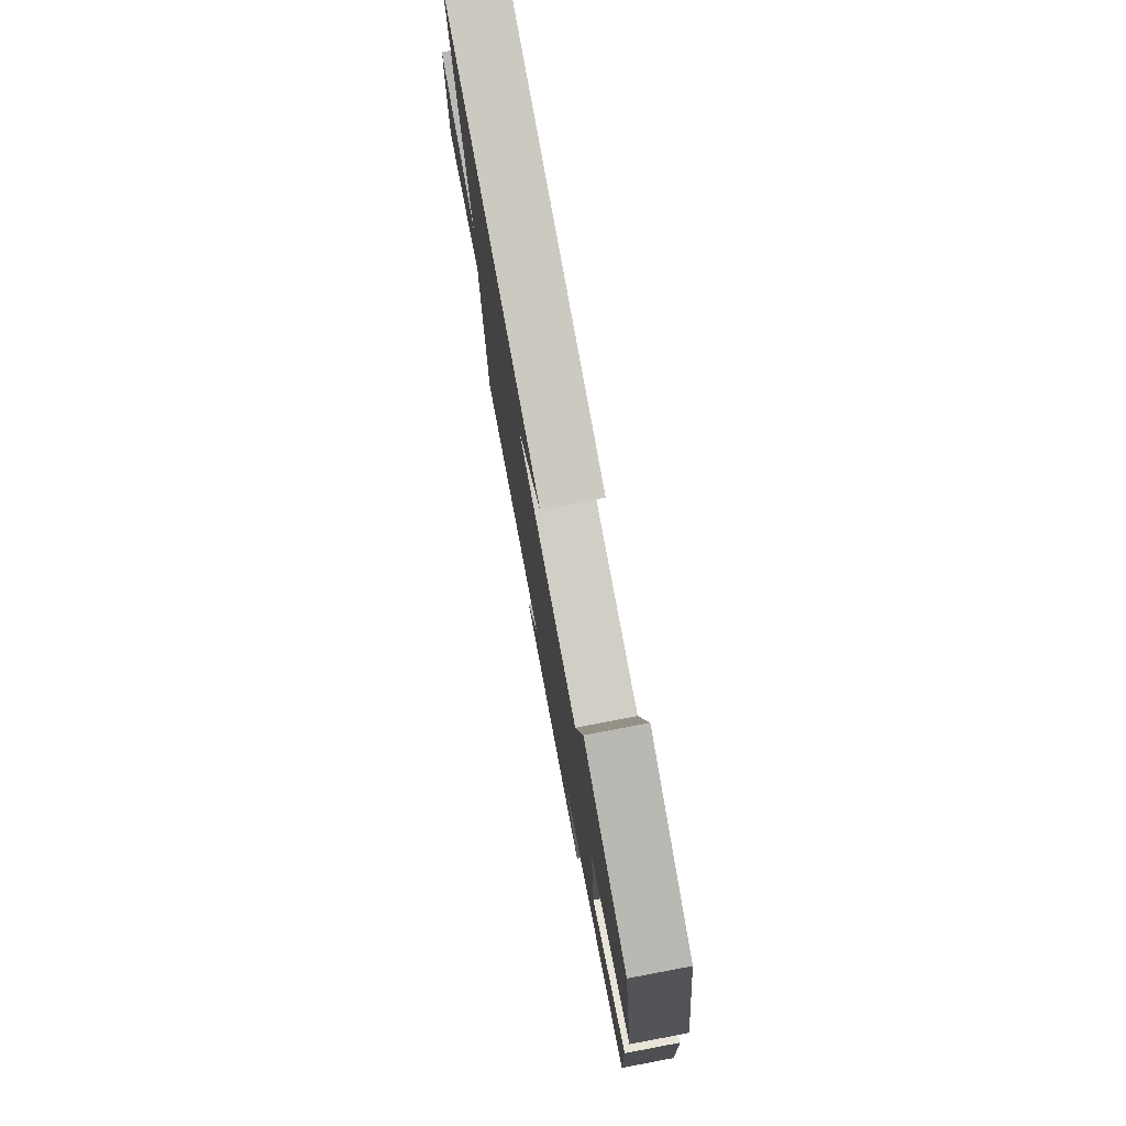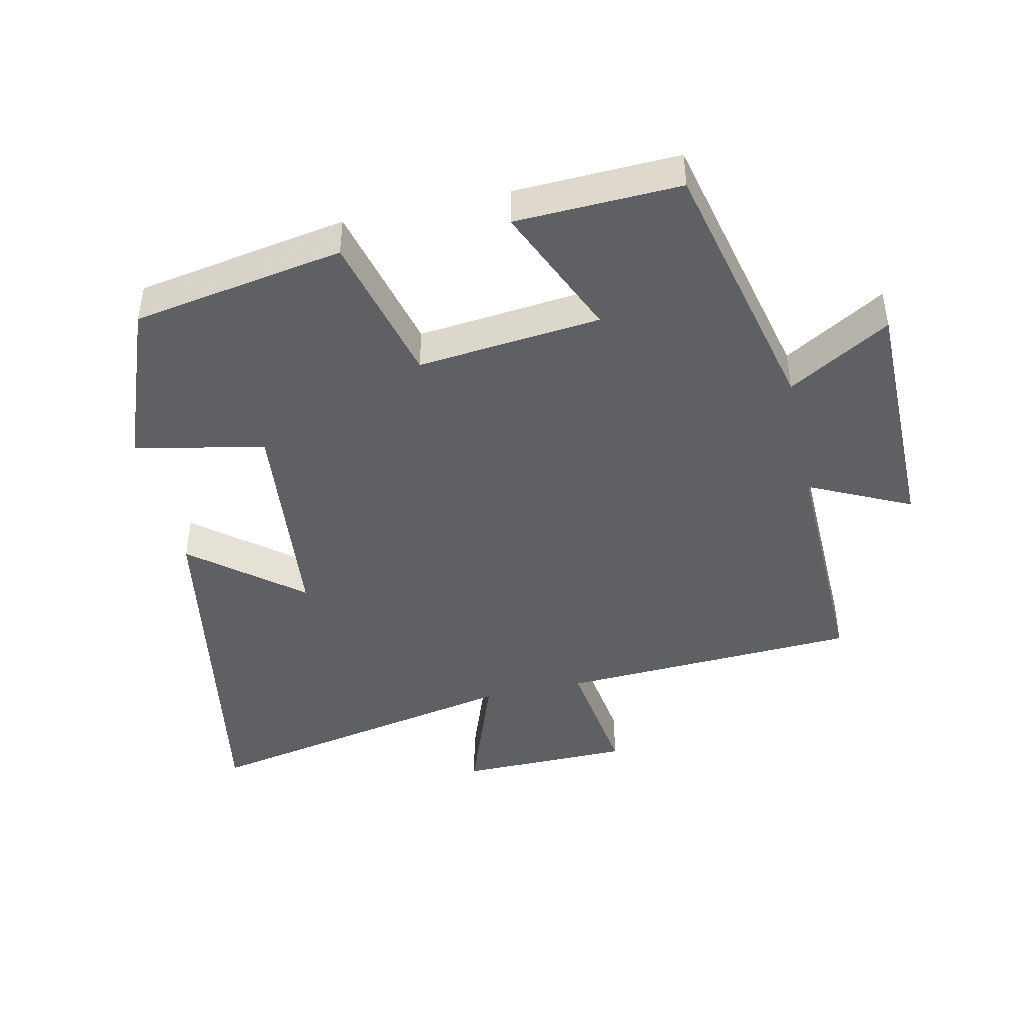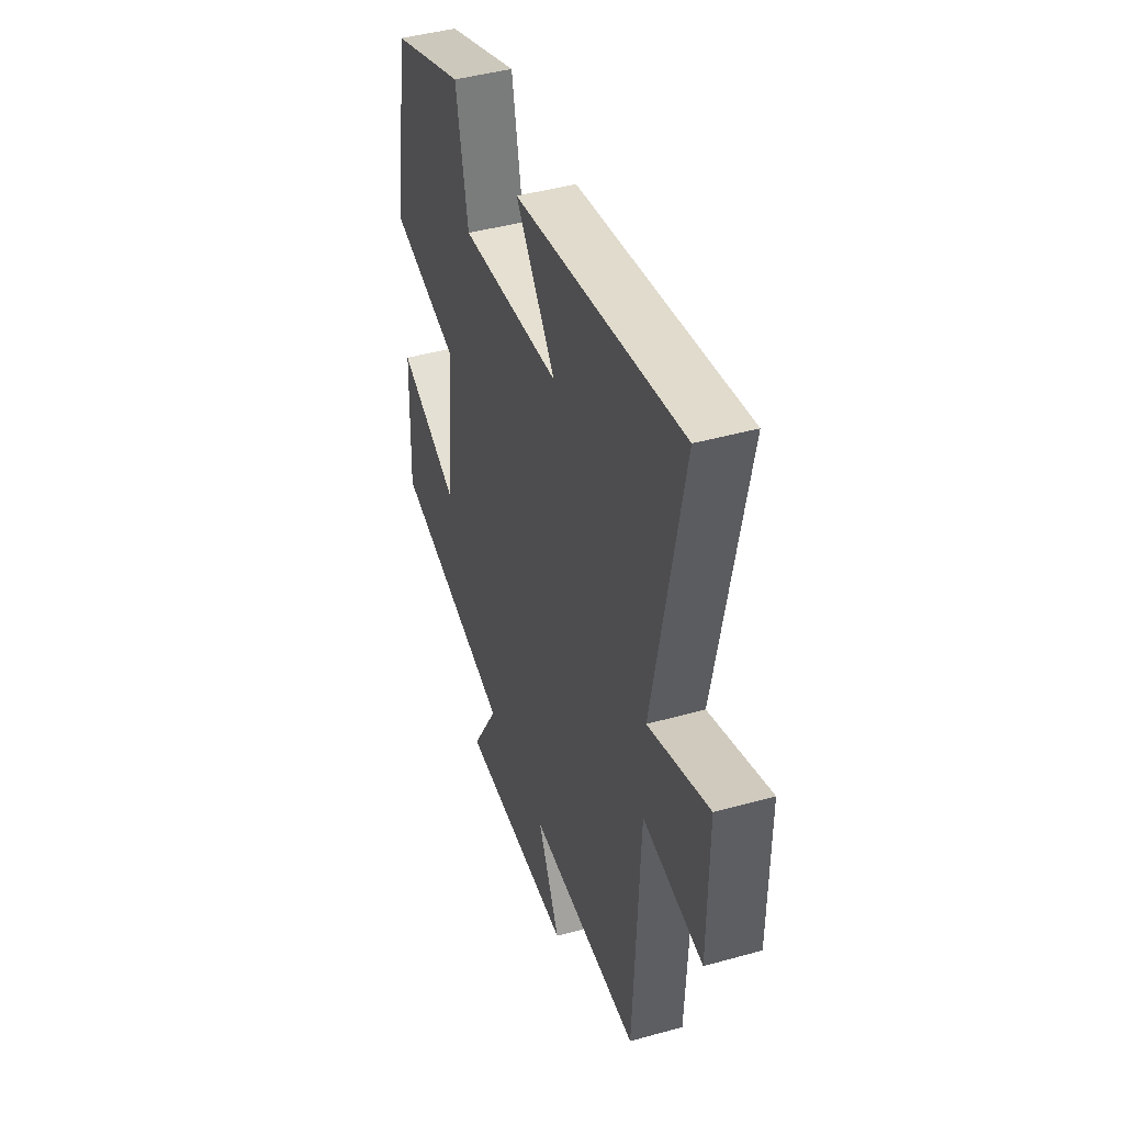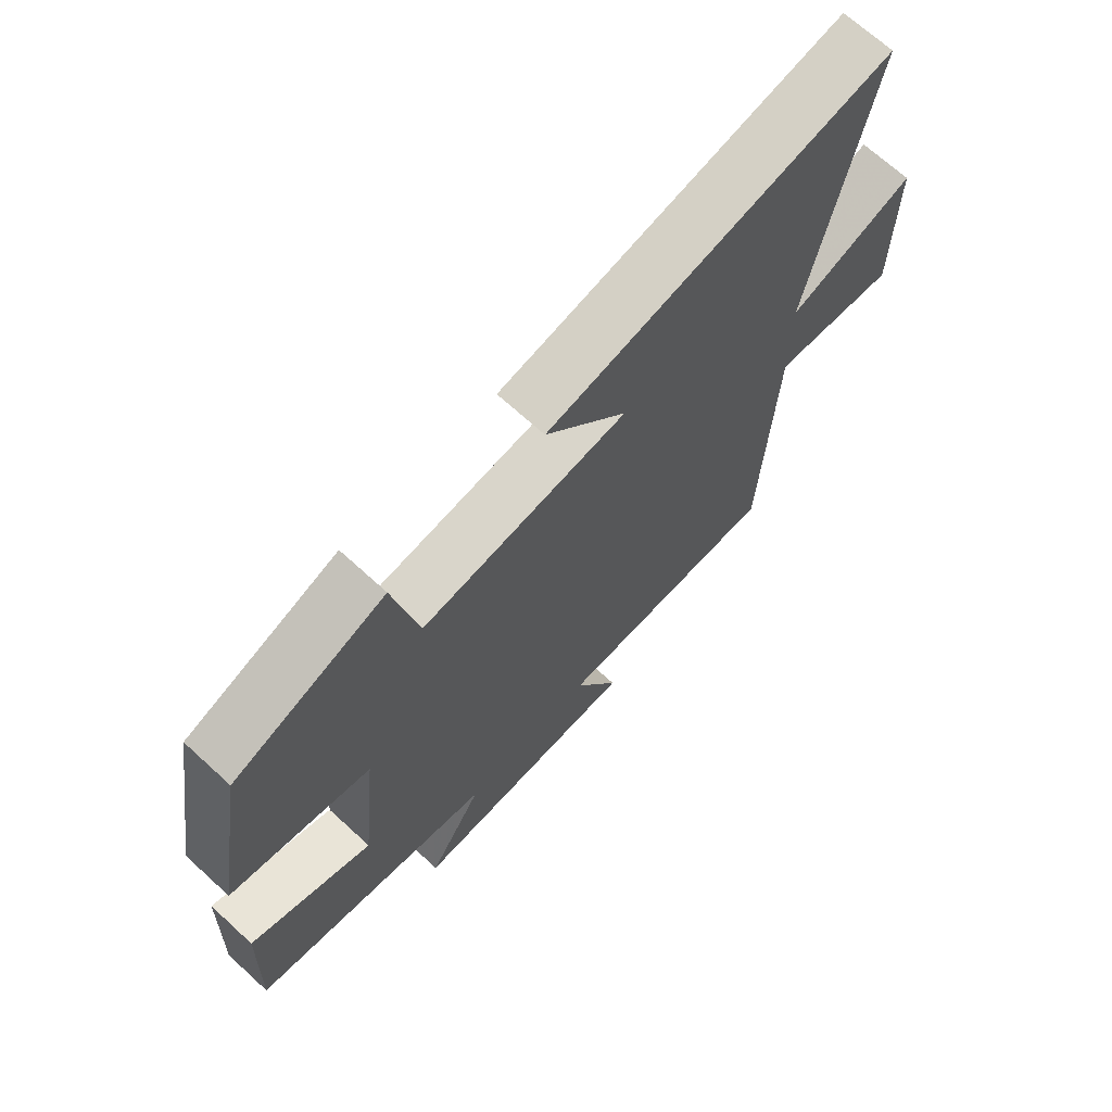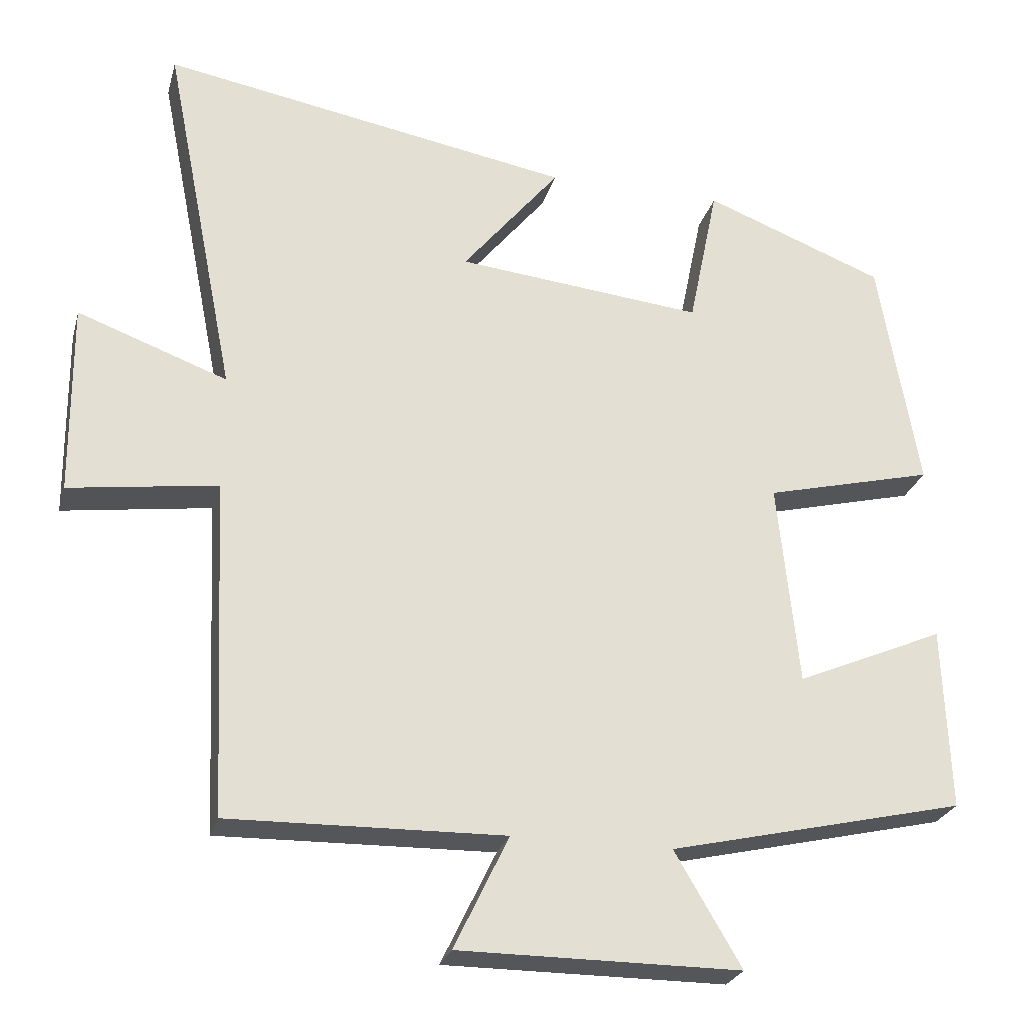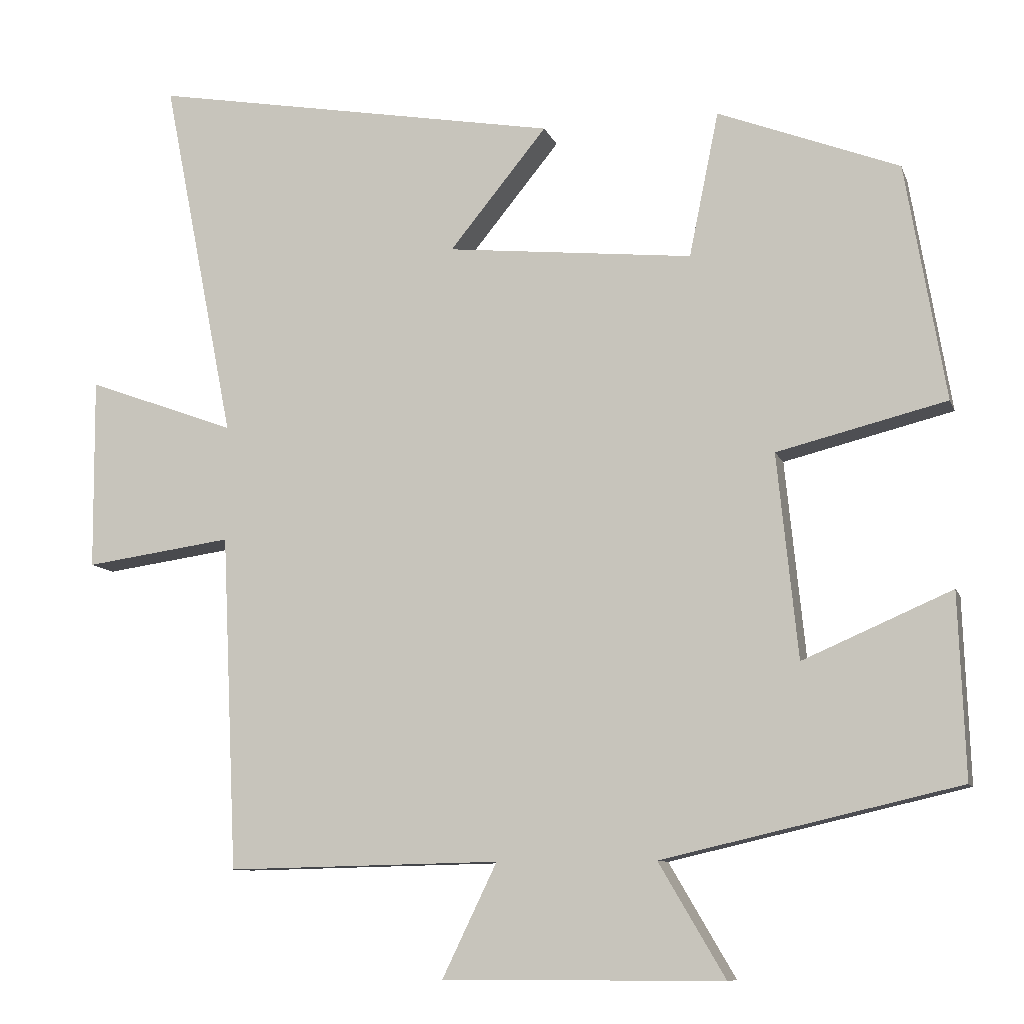
<metadata>
{"format":"obj","ext":"obj","renderer":"f3d","projection":"perspective","resolution":1024,"background":"white","views":[{"elev":77.4,"azim":79.3,"up":"+Z"},{"elev":-44.4,"azim":102.6,"up":"+Y"},{"elev":43.9,"azim":-108.2,"up":"+Z"},{"elev":69.0,"azim":132.5,"up":"+Z"},{"elev":-25.7,"azim":-14.5,"up":"+Z"},{"elev":-9.5,"azim":15.3,"up":"+Z"}]}
</metadata>
<code>
v -0.598 0.07 0.598
v -0.041 0.07 0.5
v -0.173 0.07 0.338
v 0.161 0.07 0.304
v 0.201 0.07 0.5
v 0.446 0.07 0.406
v 0.5 0.07 0.087
v 0.271 0.07 0.03
v 0.299 0.07 -0.246
v 0.5 0.07 -0.159
v 0.509 0.07 -0.407
v 0.108 0.07 -0.5
v 0.198 0.07 -0.653
v -0.182 0.07 -0.653
v -0.108 0.07 -0.5
v -0.479 0.07 -0.508
v -0.5 0.07 -0.054
v -0.7 0.07 -0.082
v -0.702 0.07 0.178
v -0.5 0.07 0.104
v -0.598 0 0.598
v -0.041 0 0.5
v -0.173 0 0.338
v 0.161 0 0.304
v 0.201 0 0.5
v 0.446 0 0.406
v 0.5 0 0.087
v 0.271 0 0.03
v 0.299 0 -0.246
v 0.5 0 -0.159
v 0.509 0 -0.407
v 0.108 0 -0.5
v 0.198 0 -0.653
v -0.182 0 -0.653
v -0.108 0 -0.5
v -0.479 0 -0.508
v -0.5 0 -0.054
v -0.7 0 -0.082
v -0.702 0 0.178
v -0.5 0 0.104
f 17 18 19 20
f 15 16 17 20
f 15 20 1
f 12 13 14 15
f 11 12 15
f 10 11 15
f 9 10 15
f 8 9 15 1
f 6 7 8
f 5 6 8
f 4 5 8
f 3 4 8
f 3 8 1
f 1 2 3
f 40 39 38 37
f 40 37 36 35
f 21 40 35
f 35 34 33 32
f 35 32 31
f 35 31 30
f 35 30 29
f 21 35 29 28
f 28 27 26
f 28 26 25
f 28 25 24
f 28 24 23
f 21 28 23
f 23 22 21
f 1 21 22 2
f 2 22 23 3
f 3 23 24 4
f 4 24 25 5
f 5 25 26 6
f 6 26 27 7
f 7 27 28 8
f 8 28 29 9
f 9 29 30 10
f 10 30 31 11
f 11 31 32 12
f 12 32 33 13
f 13 33 34 14
f 14 34 35 15
f 15 35 36 16
f 16 36 37 17
f 17 37 38 18
f 18 38 39 19
f 19 39 40 20
f 20 40 21 1

</code>
